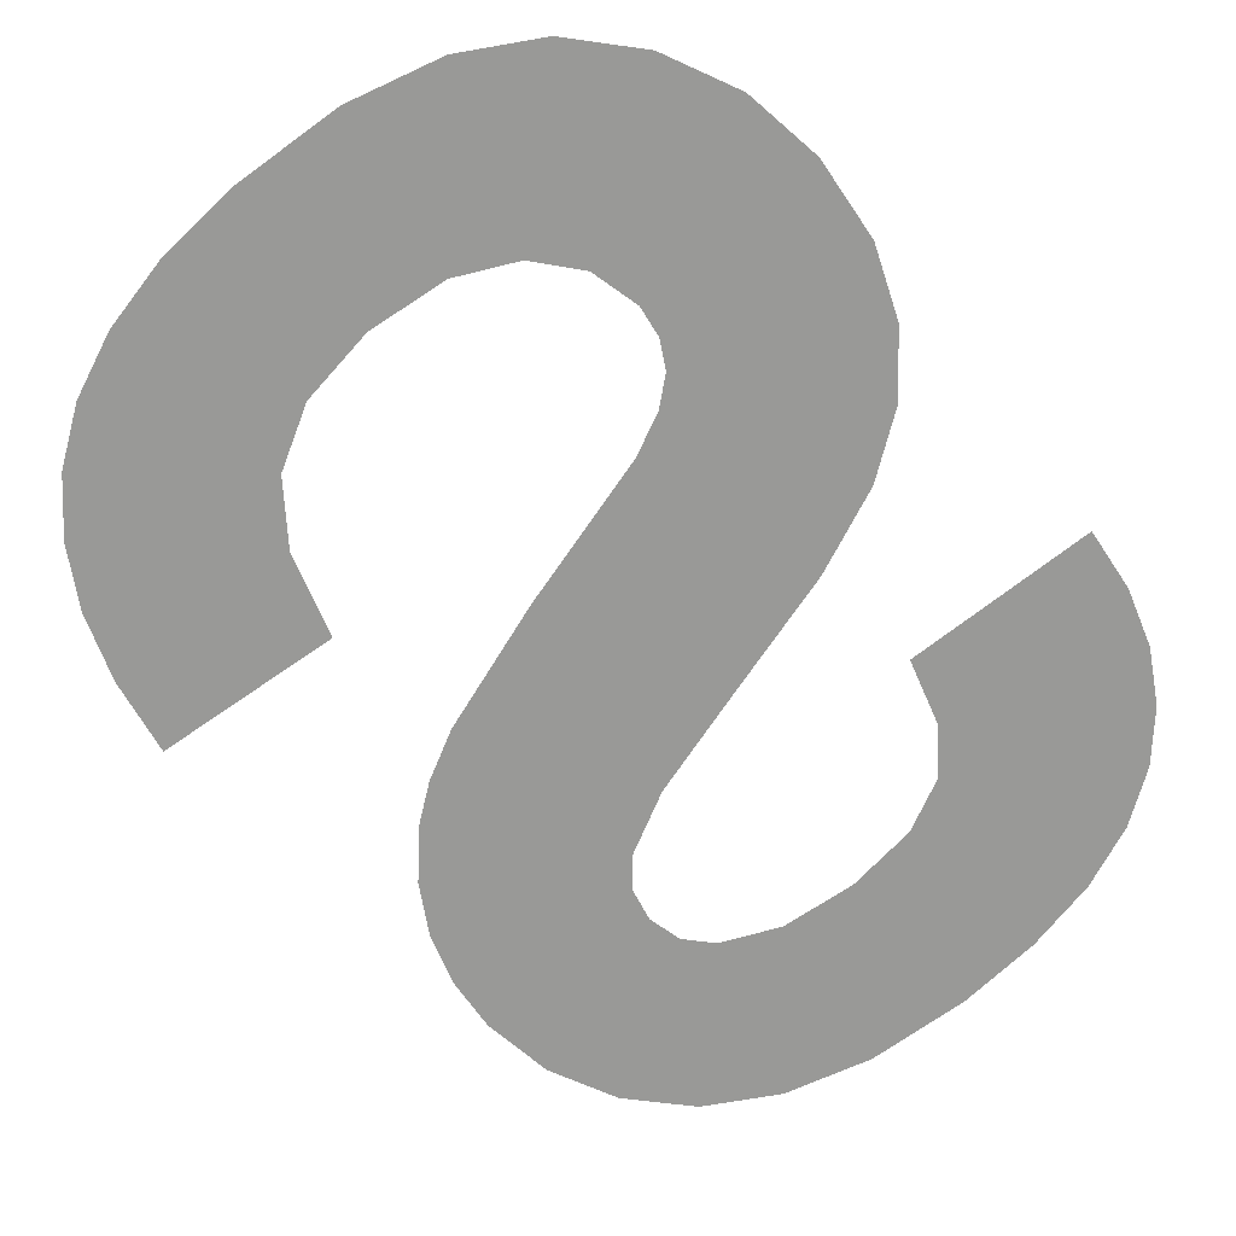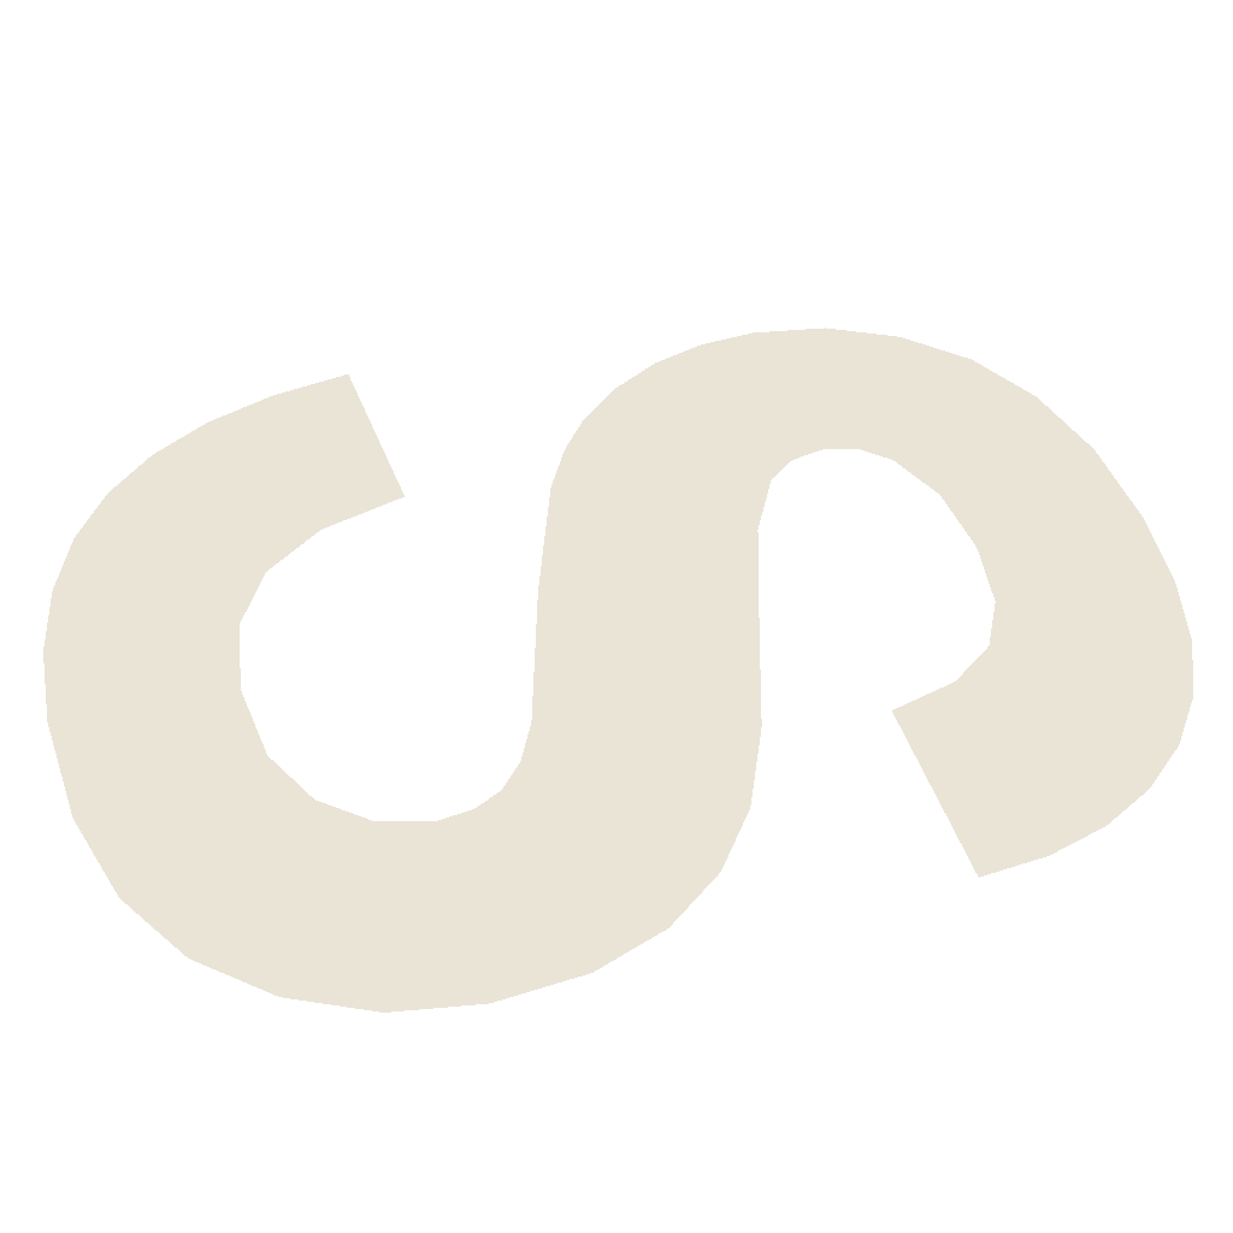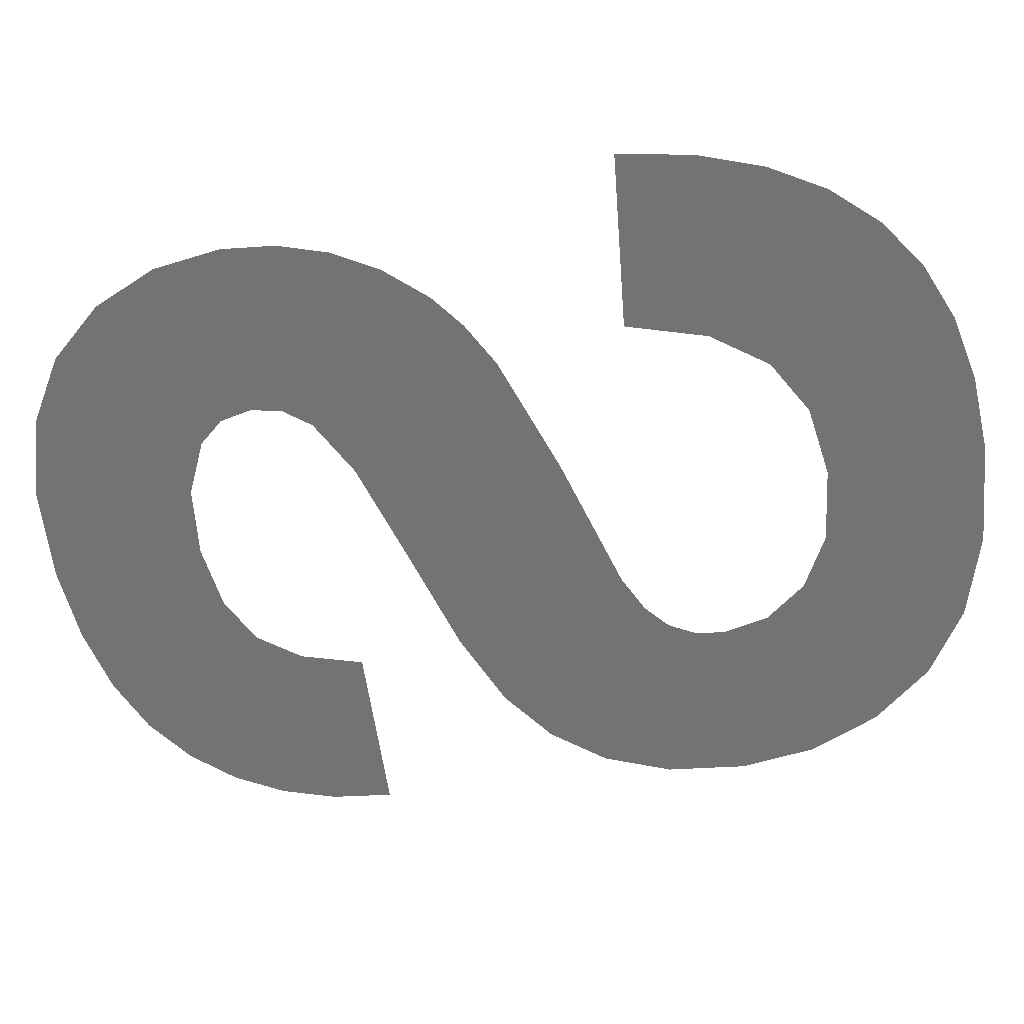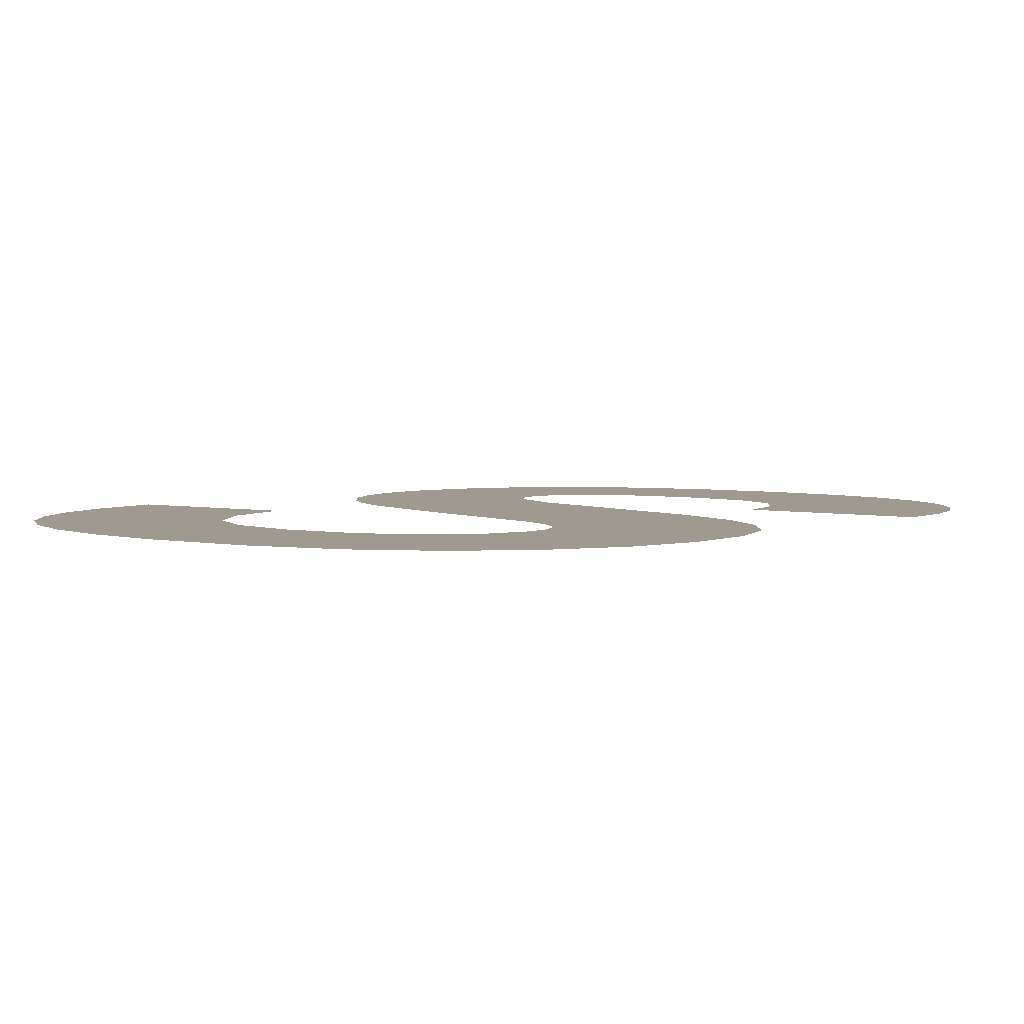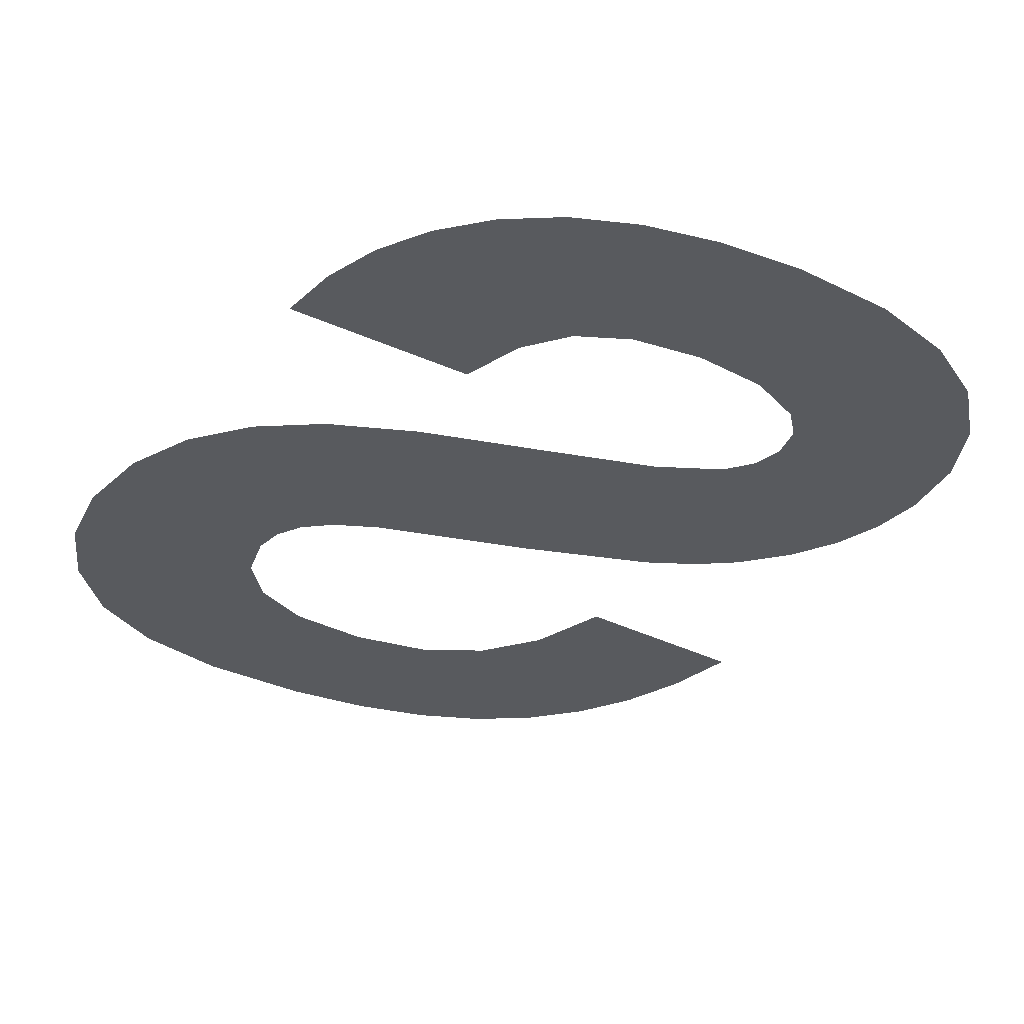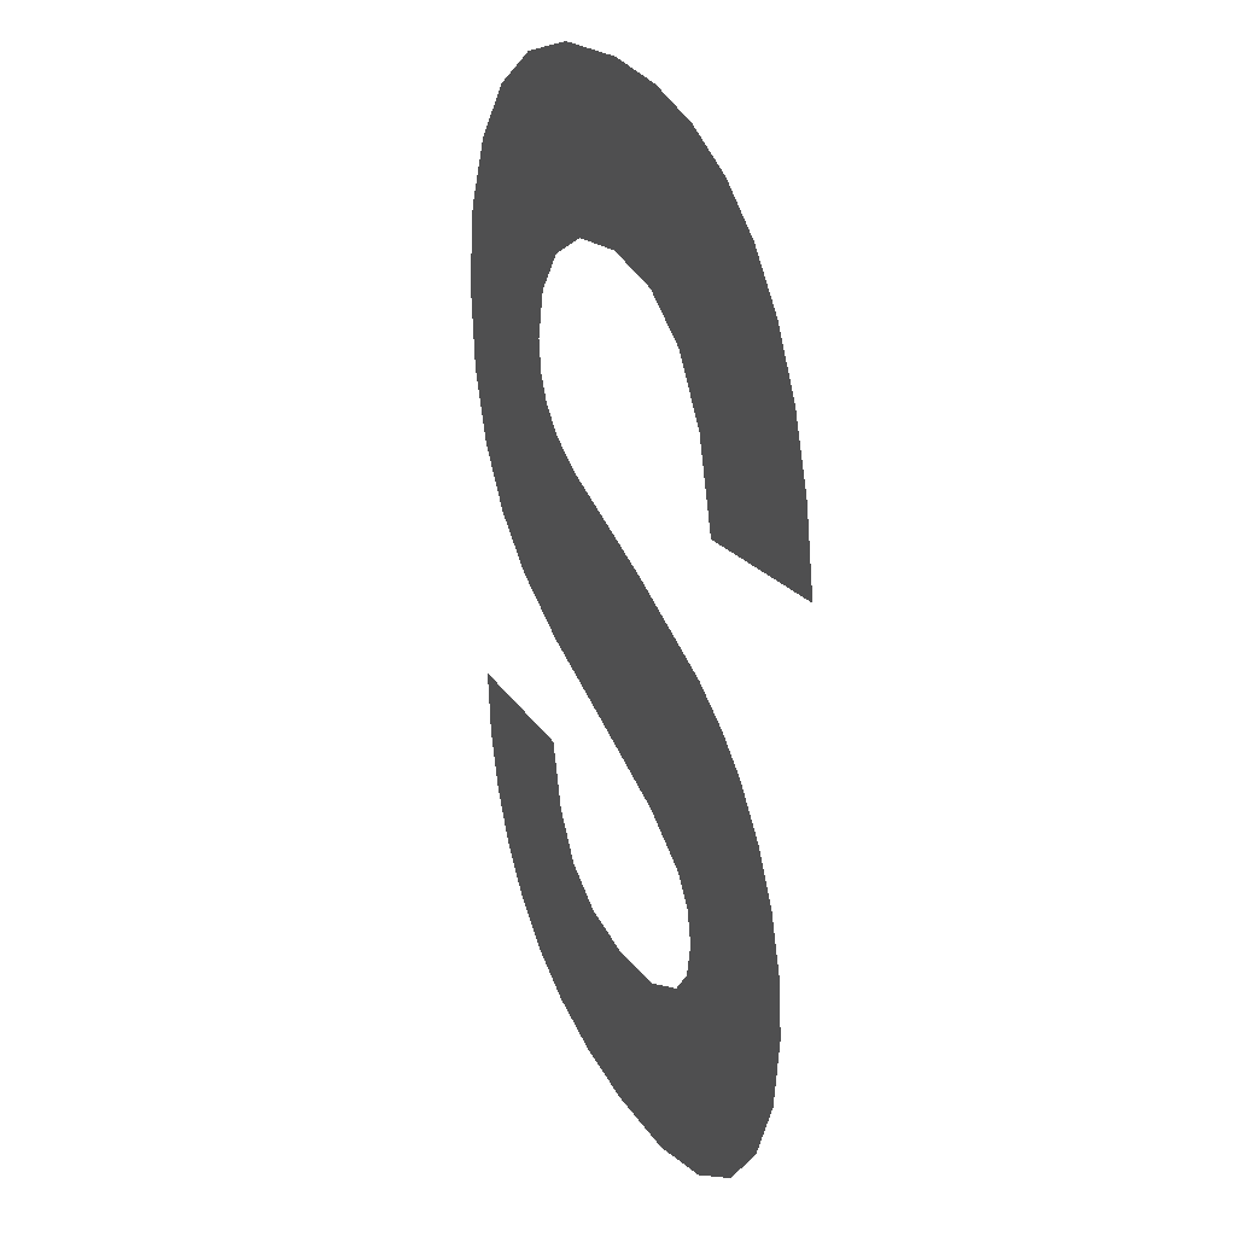
<metadata>
{"format":"obj","ext":"obj","renderer":"f3d","projection":"perspective","resolution":1024,"background":"white","views":[{"elev":-68.8,"azim":40.7,"up":"+Y"},{"elev":43.9,"azim":75.7,"up":"+Y"},{"elev":-55.9,"azim":-80.1,"up":"+Y"},{"elev":3.7,"azim":41.0,"up":"+Y"},{"elev":-31.0,"azim":149.0,"up":"+Y"},{"elev":23.2,"azim":-111.7,"up":"+Z"}]}
</metadata>
<code>
o S1/S/mesh195/mesh195-geometry#mesh195-geometry
v -0.2747 -0.1654 0.1085
v -0.2747 -0.1654 0.1107
v -0.2748 -0.1654 0.1098
v -0.2745 -0.1654 0.1116
v -0.2741 -0.1654 0.1074
v -0.274 -0.1654 0.1124
v -0.2732 -0.1654 0.1064
v -0.2733 -0.1654 0.1131
v -0.2727 -0.1654 0.1136
v -0.272 -0.1654 0.1057
v -0.2718 -0.1654 0.114
v -0.2716 -0.1654 0.1095
v -0.2715 -0.1654 0.1089
v -0.2715 -0.1654 0.1101
v -0.2705 -0.1654 0.1052
v -0.2695 -0.1654 0.1148
v -0.2711 -0.1654 0.1085
v -0.2711 -0.1654 0.1105
v -0.2701 -0.1654 0.108
v -0.27 -0.1654 0.1111
v -0.2688 -0.1654 0.1051
v -0.268 -0.1654 0.1117
v -0.2688 -0.1654 0.1079
v -0.2668 -0.1654 0.1155
v -0.2675 -0.1654 0.108
v -0.2659 -0.1654 0.1122
v -0.2673 -0.1654 0.1052
v -0.2661 -0.1654 0.1158
v -0.2667 -0.1654 0.1085
v -0.2656 -0.1654 0.1162
v -0.266 -0.1654 0.1054
v -0.2644 -0.1654 0.1129
v -0.2661 -0.1654 0.1092
v -0.2653 -0.1654 0.1167
v -0.2657 -0.1654 0.1103
v -0.2652 -0.1654 0.1172
v -0.2649 -0.1654 0.1059
v -0.2649 -0.1654 0.1218
v -0.2624 -0.1654 0.1102
v -0.2636 -0.1654 0.121
v -0.2655 -0.1654 0.1181
v -0.264 -0.1654 0.1065
v -0.2633 -0.1654 0.1136
v -0.2661 -0.1654 0.1188
v -0.2633 -0.1654 0.1072
v -0.2627 -0.1654 0.1199
v -0.2666 -0.1654 0.1222
v -0.2628 -0.1654 0.1081
v -0.2625 -0.1654 0.1146
v -0.2671 -0.1654 0.1193
v -0.2625 -0.1654 0.1091
v -0.2621 -0.1654 0.1186
v -0.2685 -0.1654 0.1195
v -0.262 -0.1654 0.1158
v -0.2686 -0.1654 0.1224
v -0.2619 -0.1654 0.1172
v -0.2699 -0.1654 0.1193
v -0.2701 -0.1654 0.1223
v -0.271 -0.1654 0.1187
v -0.2714 -0.1654 0.122
v -0.2717 -0.1654 0.1178
v -0.2722 -0.1654 0.1163
v -0.2725 -0.1654 0.1215
v -0.2734 -0.1654 0.1209
v -0.2742 -0.1654 0.1201
v -0.2748 -0.1654 0.1191
v -0.2752 -0.1654 0.118
v -0.2754 -0.1654 0.1166
f 1 2 3
f 2 1 4
f 3 2 1
f 4 1 2
f 4 1 5
f 5 1 4
f 4 5 6
f 6 5 4
f 6 5 7
f 7 5 6
f 6 7 8
f 8 7 6
f 8 7 9
f 9 7 8
f 9 7 10
f 10 7 9
f 9 10 11
f 11 10 9
f 11 10 12
f 12 10 11
f 12 10 13
f 13 10 12
f 14 11 12
f 12 11 14
f 13 10 15
f 15 10 13
f 11 14 16
f 16 14 11
f 13 15 17
f 17 15 13
f 16 14 18
f 18 14 16
f 17 15 19
f 19 15 17
f 16 18 20
f 20 18 16
f 19 15 21
f 21 15 19
f 16 20 22
f 22 20 16
f 19 21 23
f 23 21 19
f 16 22 24
f 24 22 16
f 23 21 25
f 25 21 23
f 24 22 26
f 26 22 24
f 25 21 27
f 27 21 25
f 24 26 28
f 28 26 24
f 25 27 29
f 29 27 25
f 28 26 30
f 30 26 28
f 29 27 31
f 31 27 29
f 30 26 32
f 32 26 30
f 29 31 33
f 33 31 29
f 30 32 34
f 34 32 30
f 33 31 35
f 35 31 33
f 34 32 36
f 36 32 34
f 35 31 37
f 37 31 35
f 36 32 38
f 38 32 36
f 35 37 39
f 39 37 35
f 38 32 40
f 40 32 38
f 38 41 36
f 36 41 38
f 39 37 42
f 42 37 39
f 40 32 43
f 43 32 40
f 38 44 41
f 41 44 38
f 39 42 45
f 45 42 39
f 40 43 46
f 46 43 40
f 47 44 38
f 38 44 47
f 39 45 48
f 48 45 39
f 46 43 49
f 49 43 46
f 47 50 44
f 44 50 47
f 39 48 51
f 51 48 39
f 46 49 52
f 52 49 46
f 47 53 50
f 50 53 47
f 52 49 54
f 54 49 52
f 55 53 47
f 47 53 55
f 52 54 56
f 56 54 52
f 55 57 53
f 53 57 55
f 58 57 55
f 55 57 58
f 58 59 57
f 57 59 58
f 60 59 58
f 58 59 60
f 60 61 59
f 59 61 60
f 60 62 61
f 61 62 60
f 63 62 60
f 60 62 63
f 64 62 63
f 63 62 64
f 65 62 64
f 64 62 65
f 66 62 65
f 65 62 66
f 67 62 66
f 66 62 67
f 62 67 68
f 68 67 62

</code>
